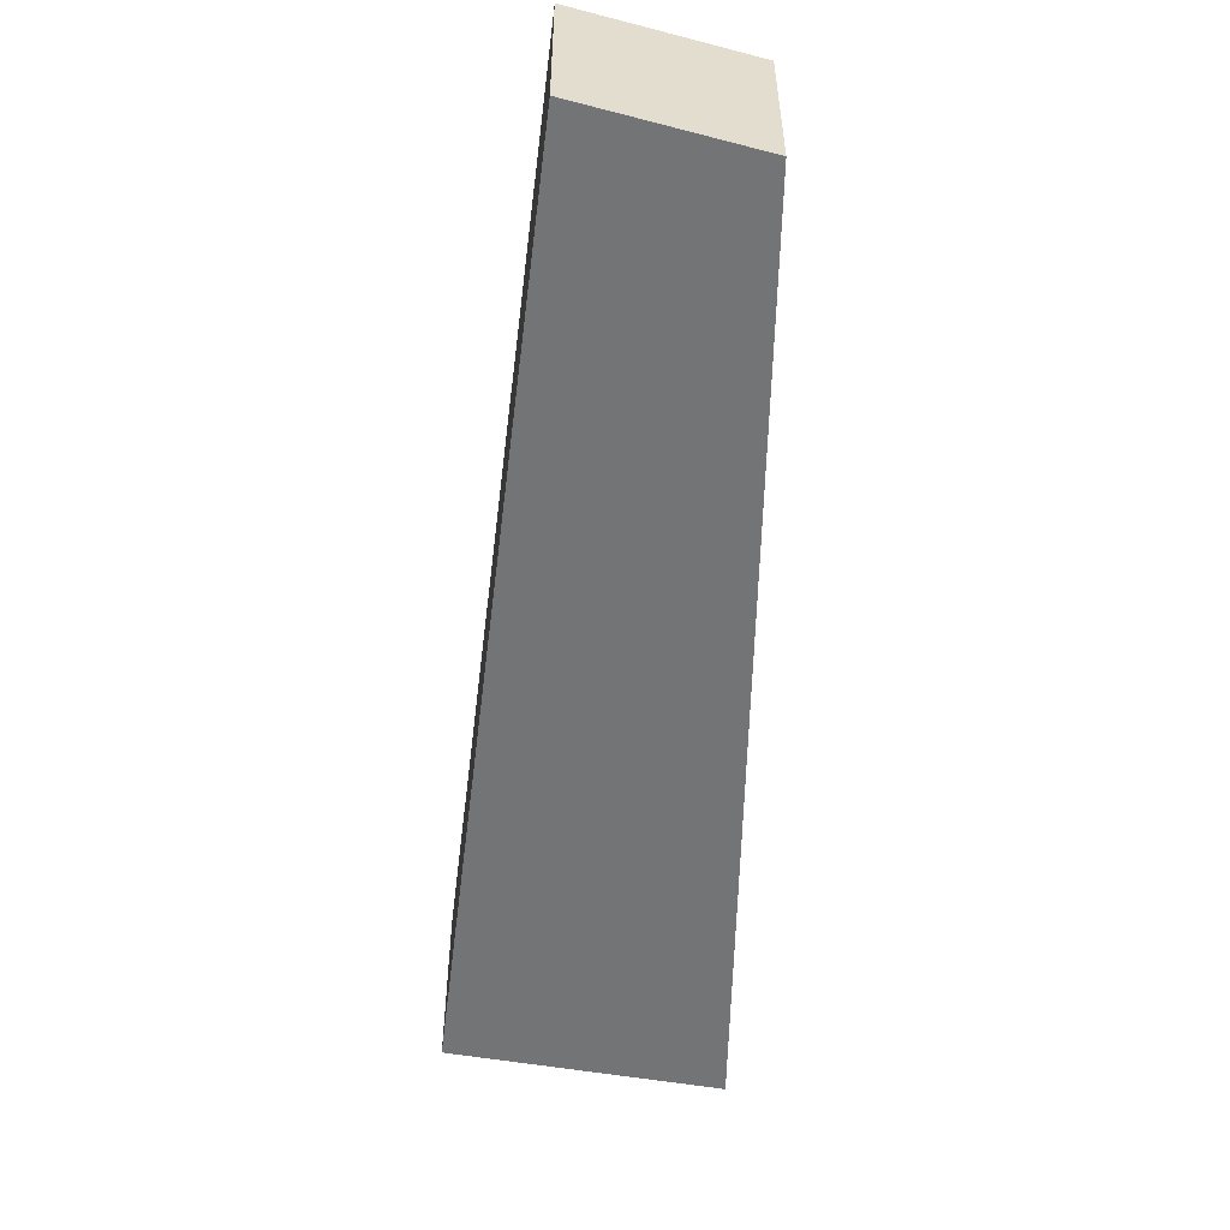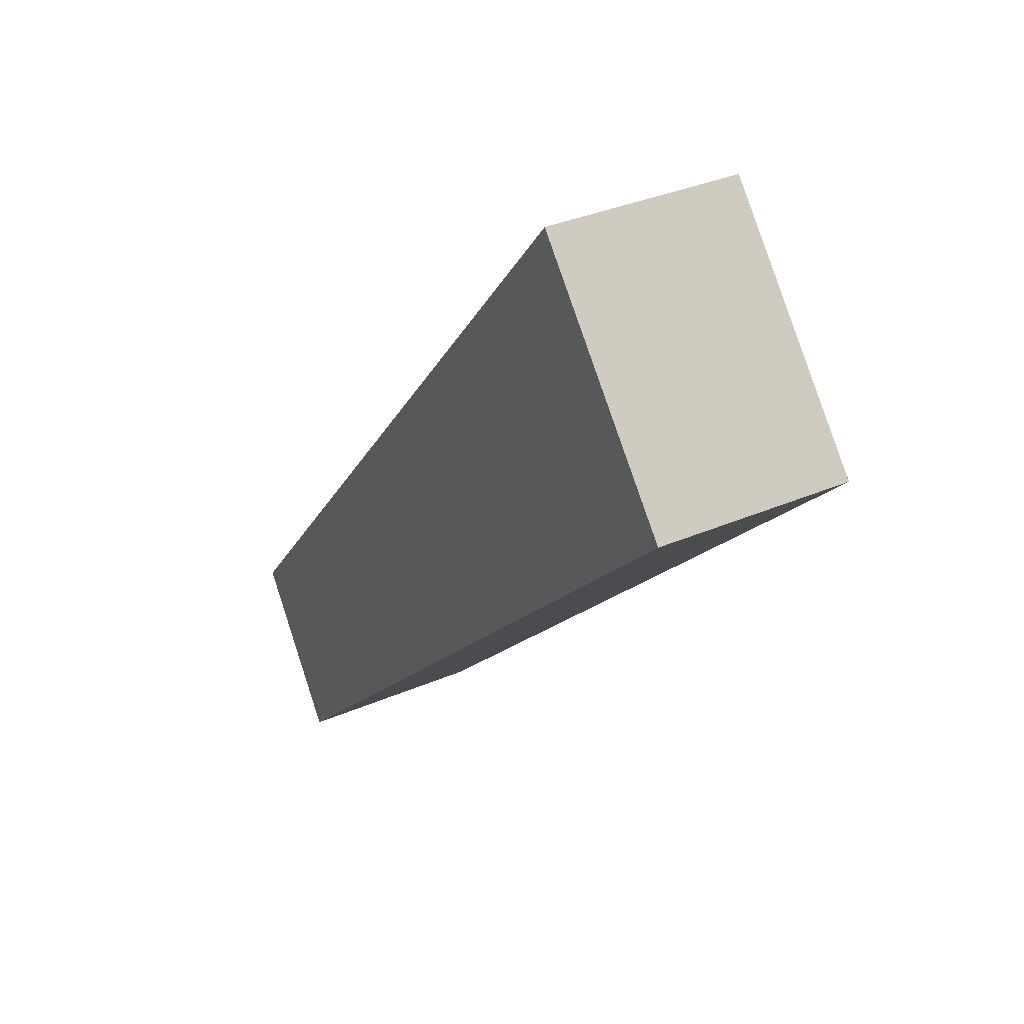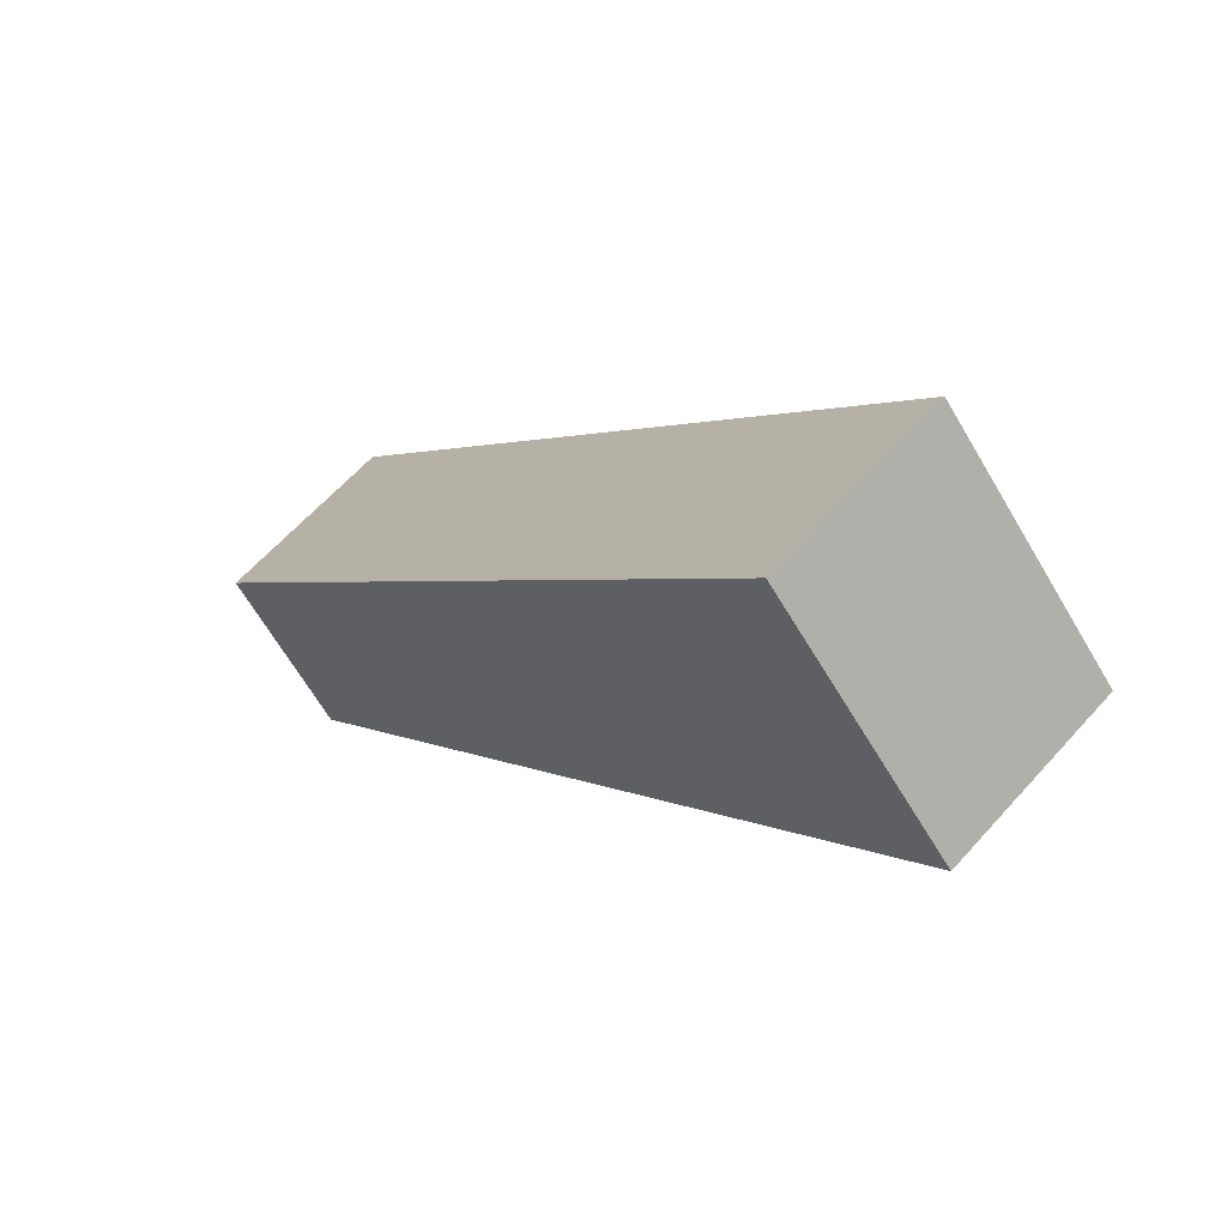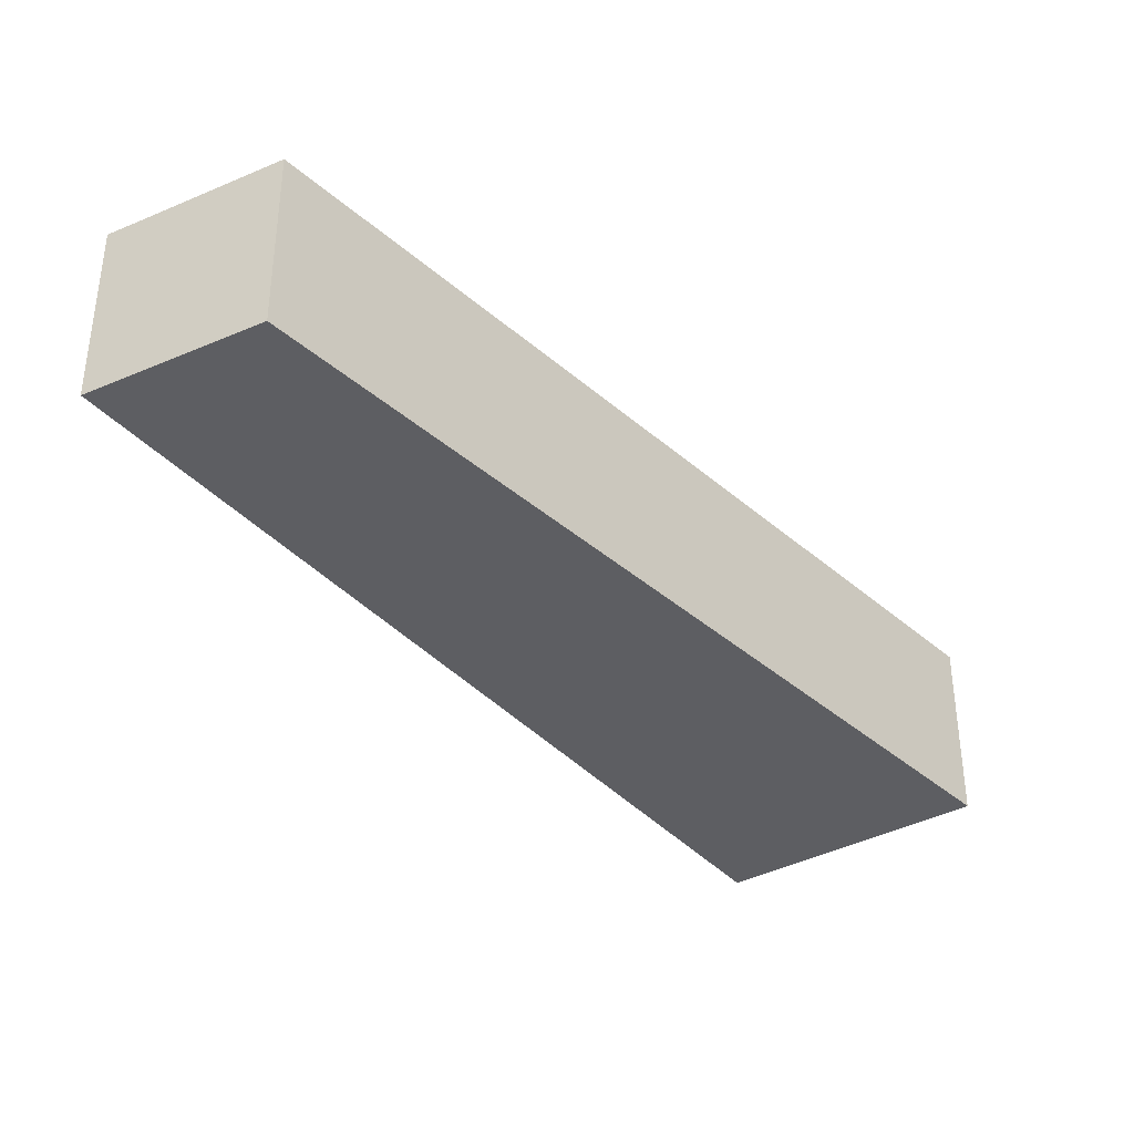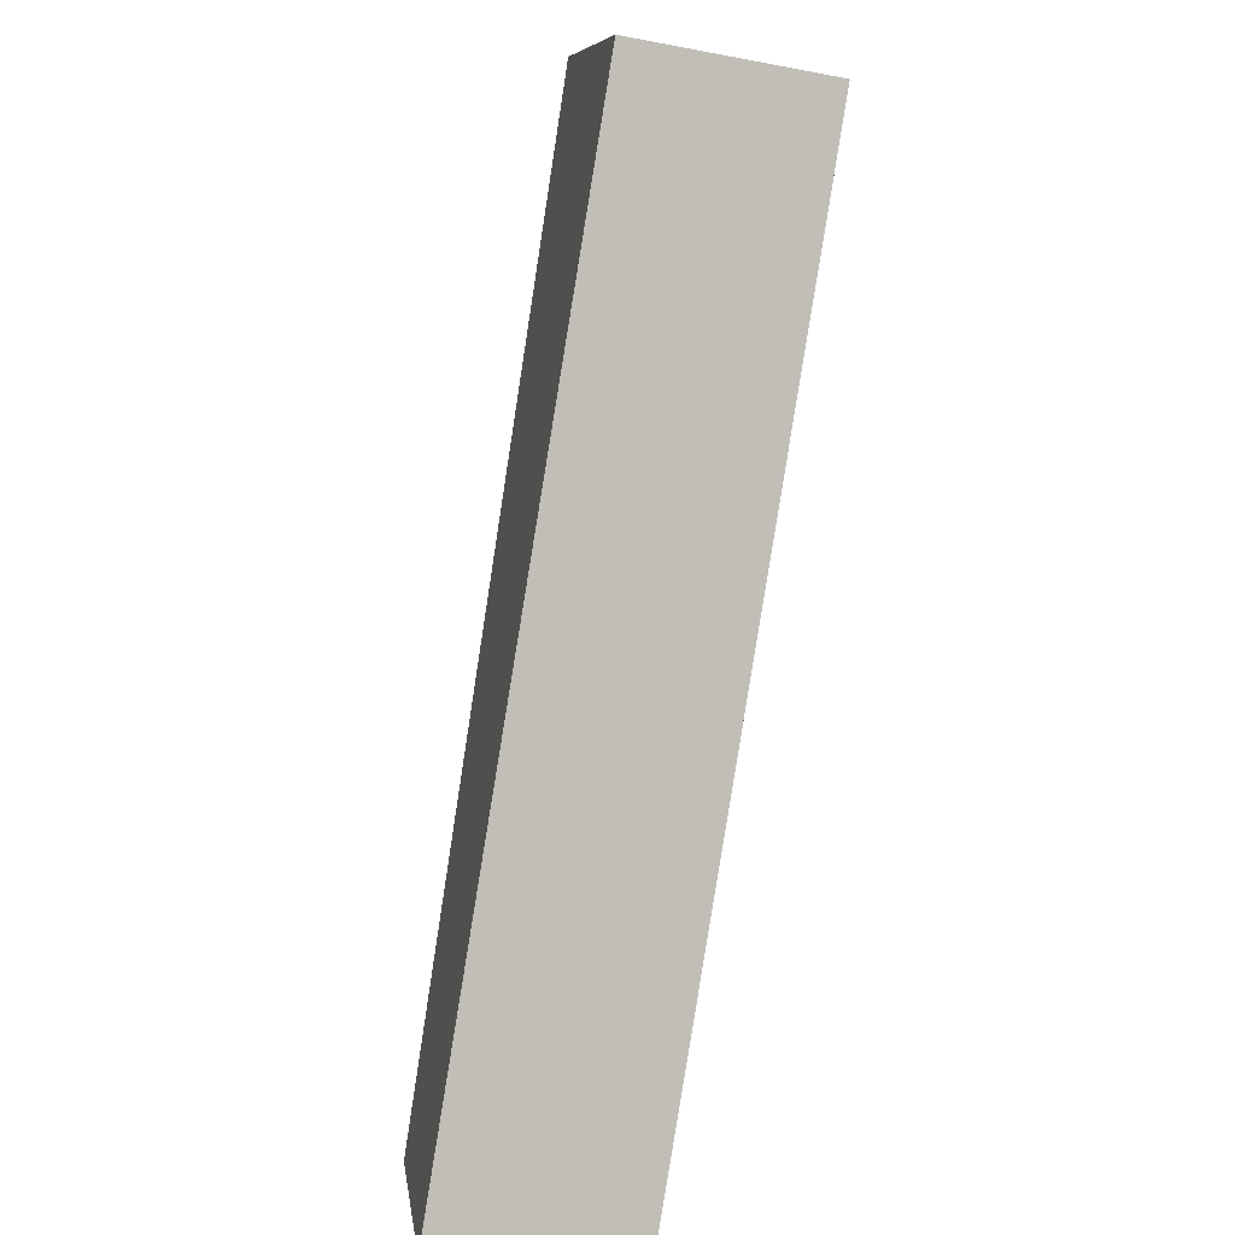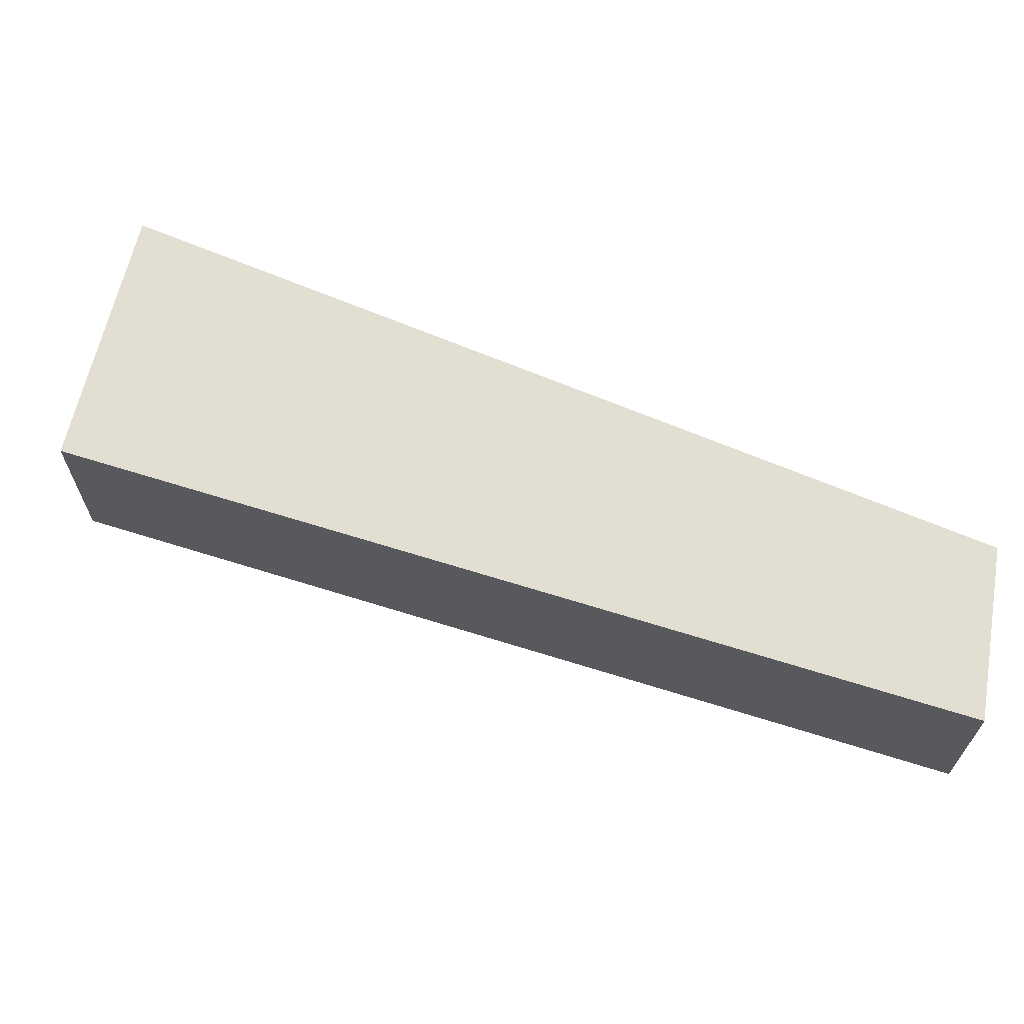
<metadata>
{"format":"obj","ext":"obj","renderer":"f3d","projection":"perspective","resolution":1024,"background":"white","views":[{"elev":-56.2,"azim":-141.6,"up":"+Y"},{"elev":34.9,"azim":60.1,"up":"+Z"},{"elev":61.5,"azim":41.5,"up":"+Z"},{"elev":-38.3,"azim":-97.8,"up":"+Y"},{"elev":-41.5,"azim":76.9,"up":"+Z"},{"elev":67.4,"azim":152.6,"up":"+Y"}]}
</metadata>
<code>
v  0 0.717 4.39e-17
v  3.028 0.717 2.029
v  0.413 0.717 -0.564
v  2.338 0.717 2.806
v  3.028 -1.242e-16 2.029
v  0.413 3.454e-17 -0.564
v  0 0 0
v  2.338 -1.718e-16 2.806
g defaultobject
f 1 2 3
f 2 1 4
f 5 3 2
f 3 5 6
f 6 1 3
f 1 6 7
f 7 4 1
f 4 7 8
f 8 2 4
f 2 8 5
f 5 7 6
f 7 5 8

</code>
